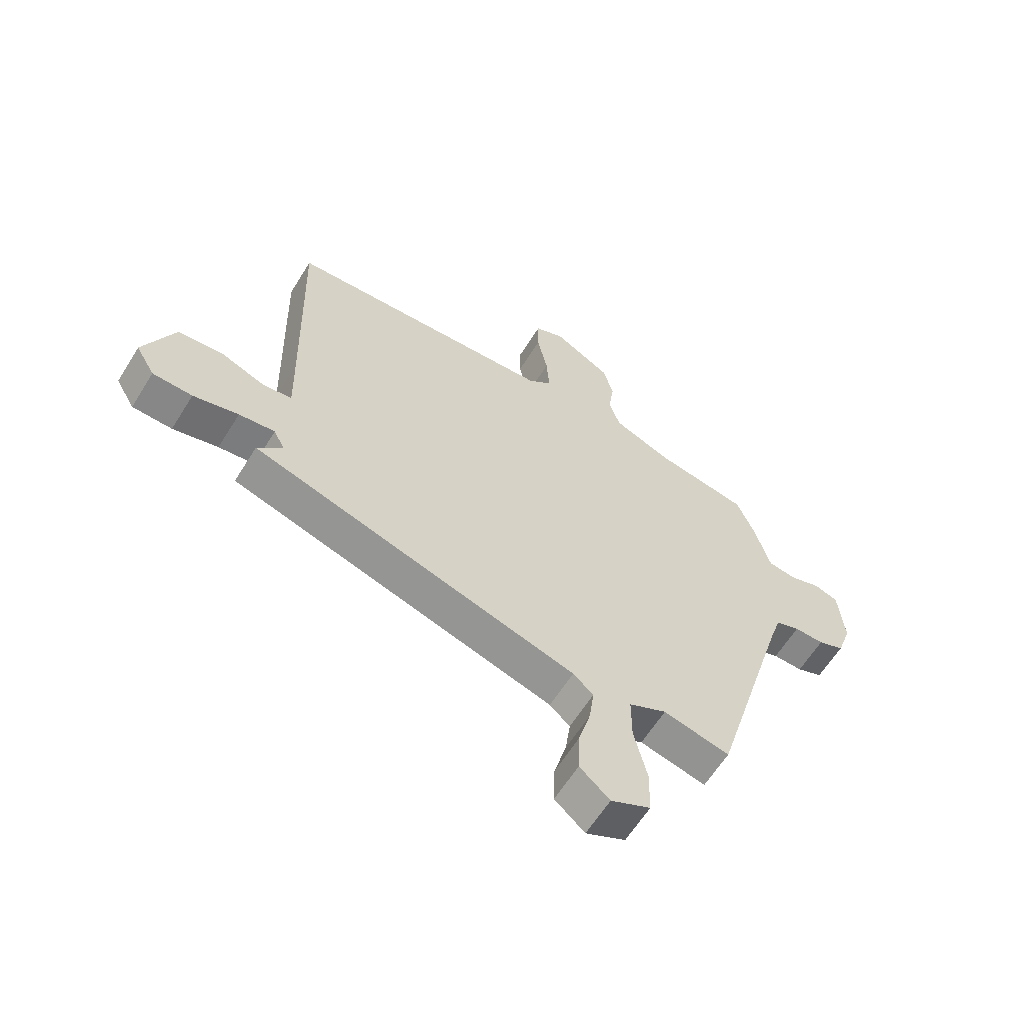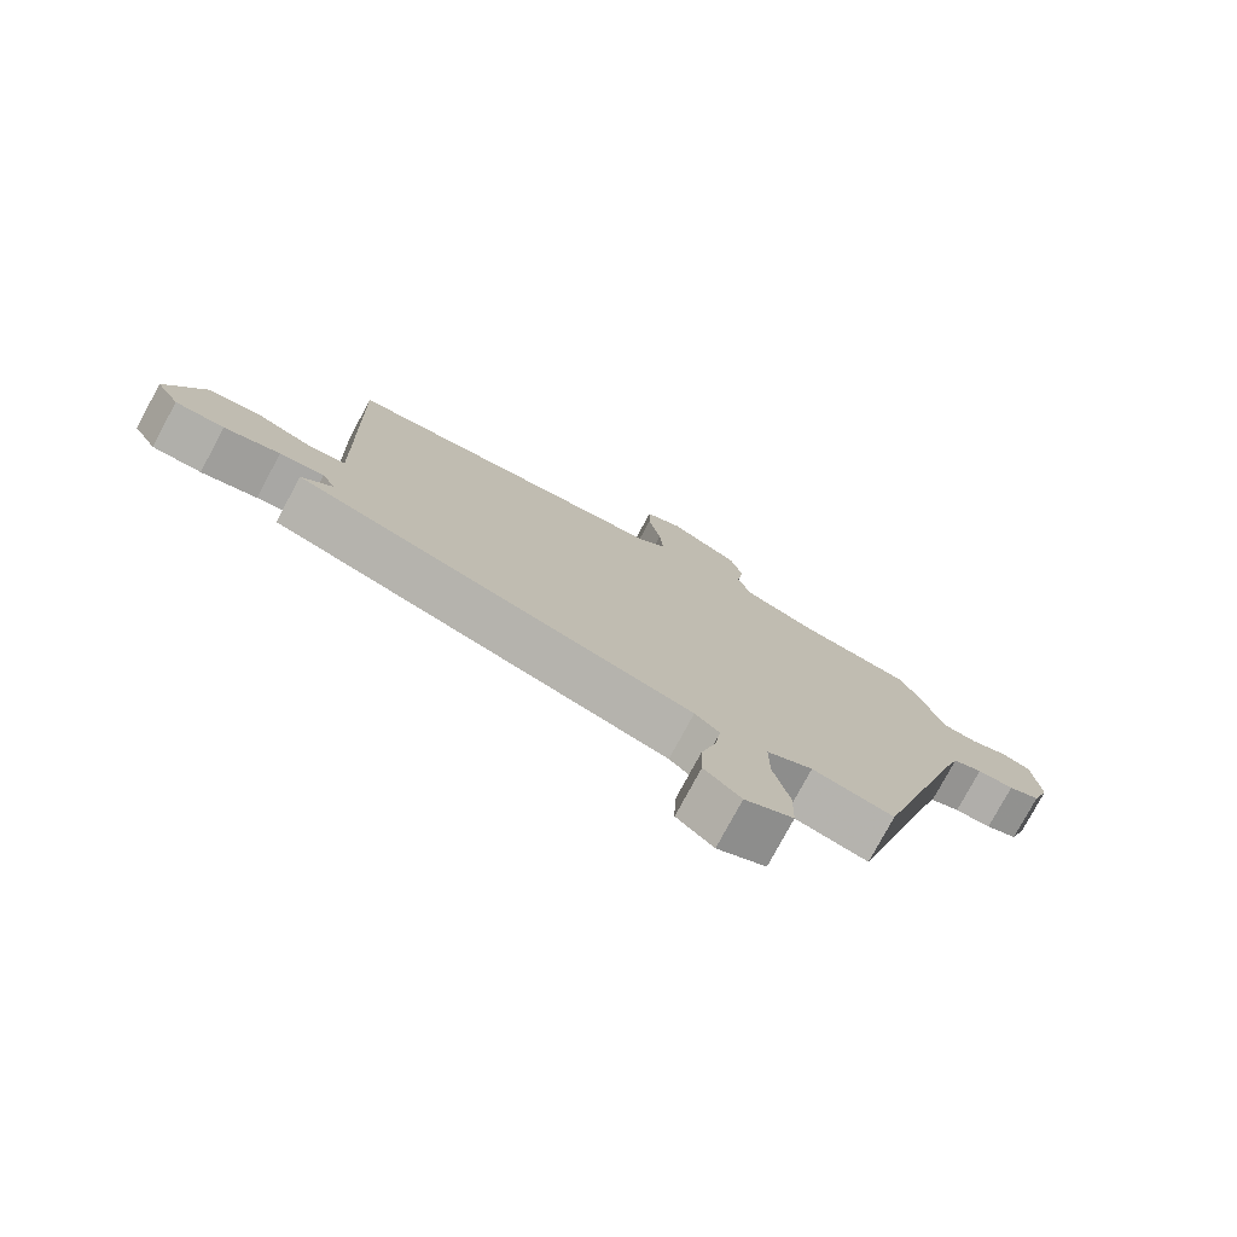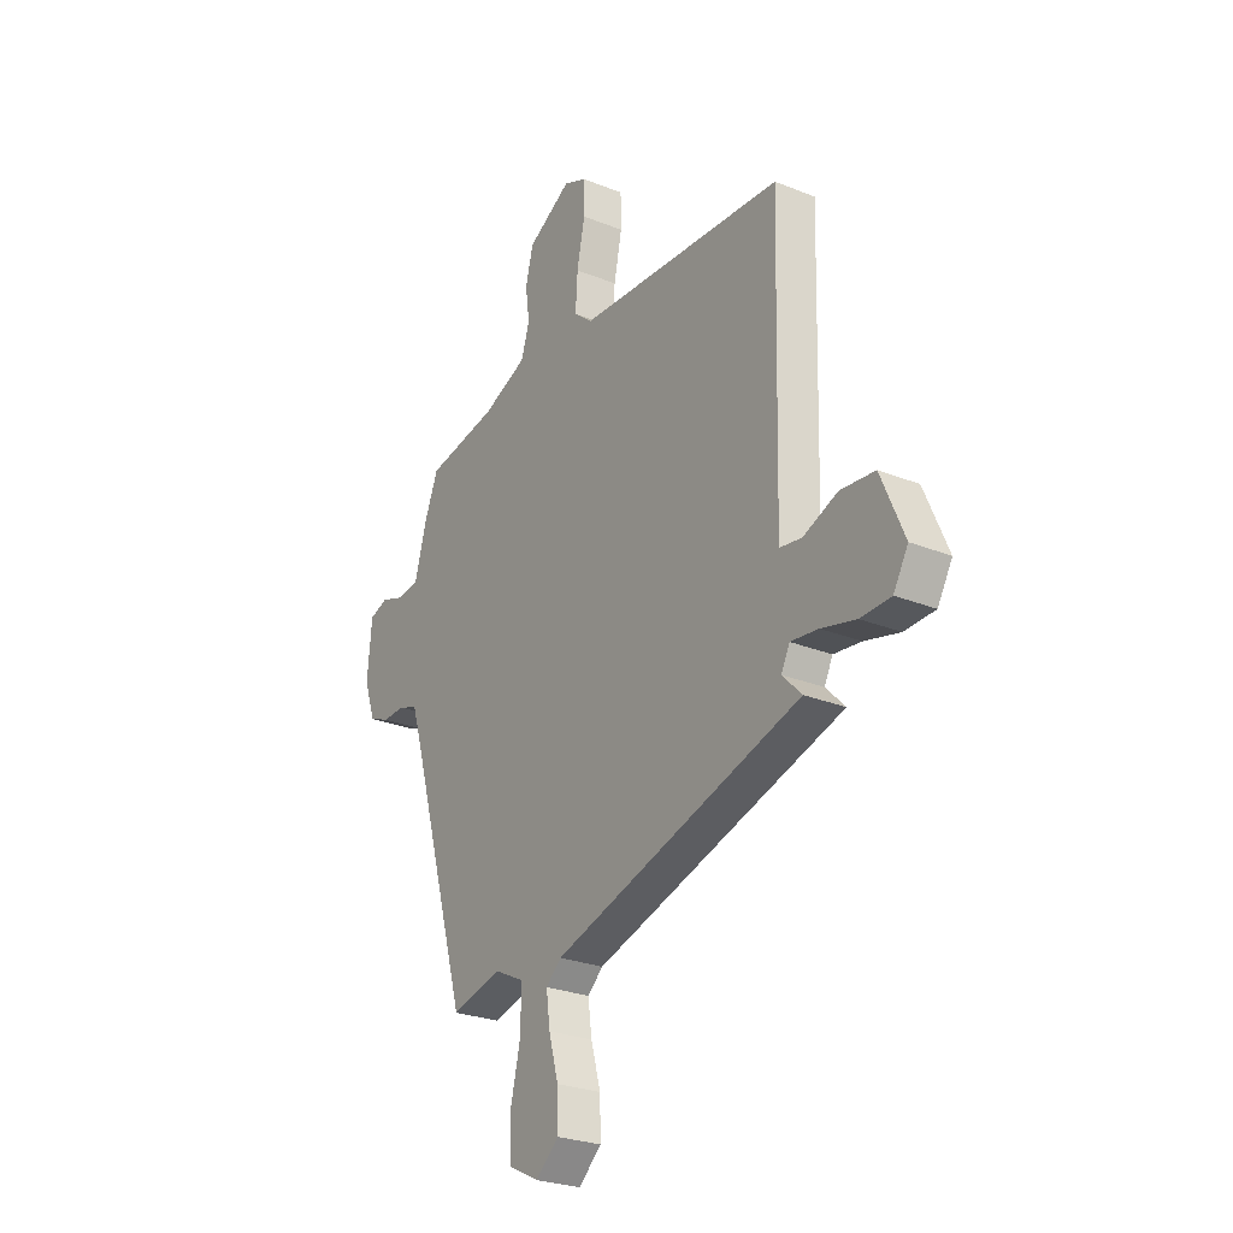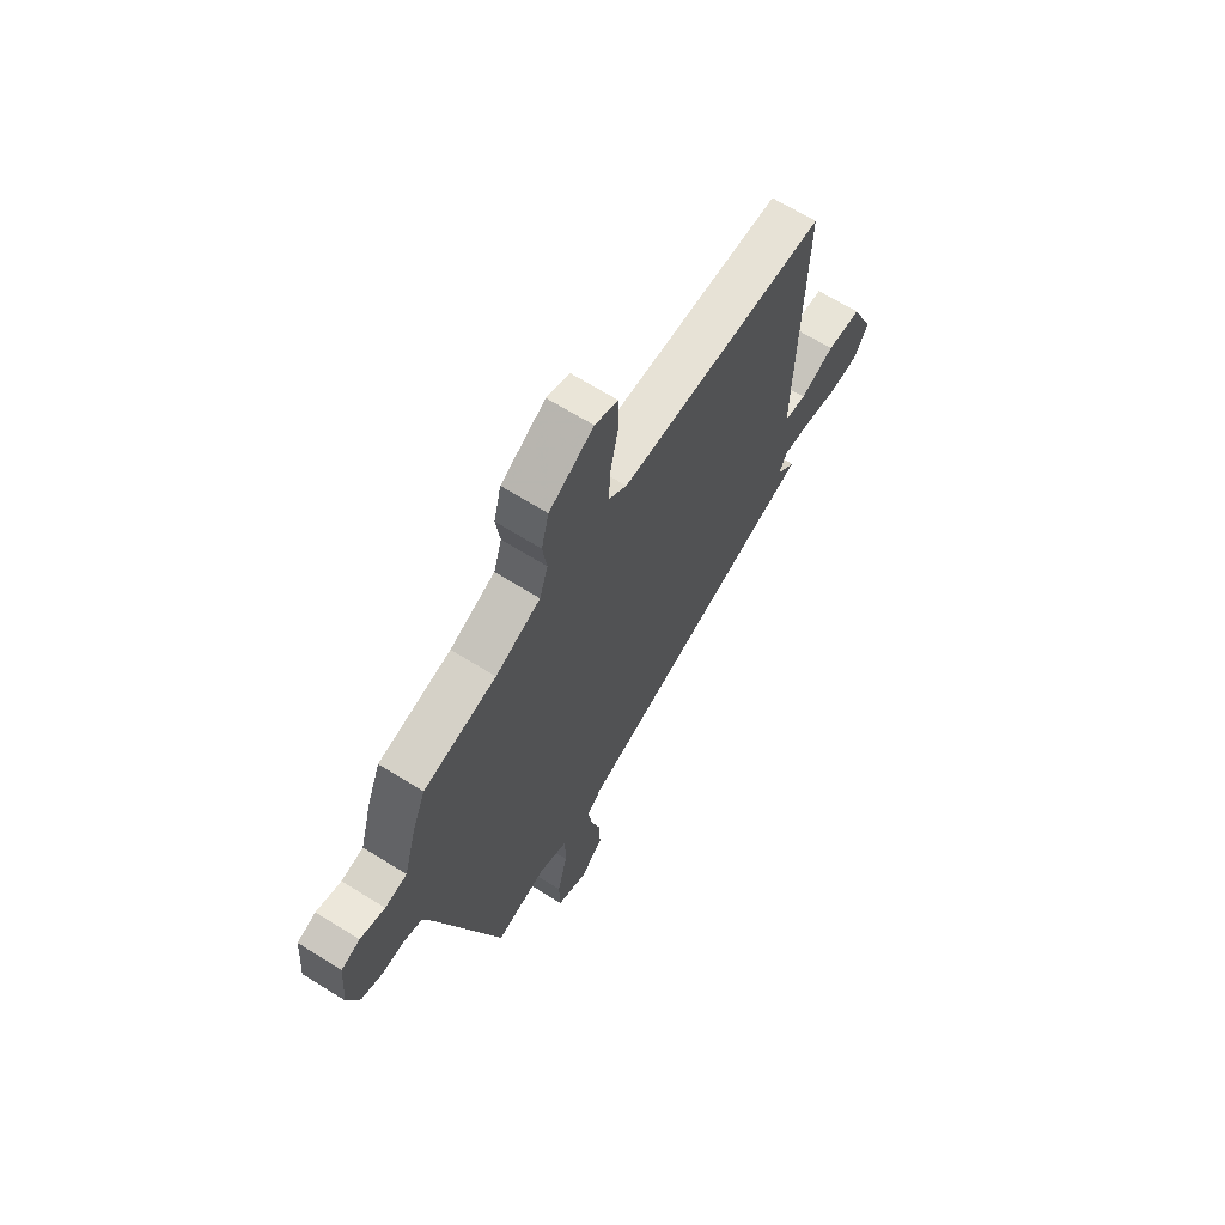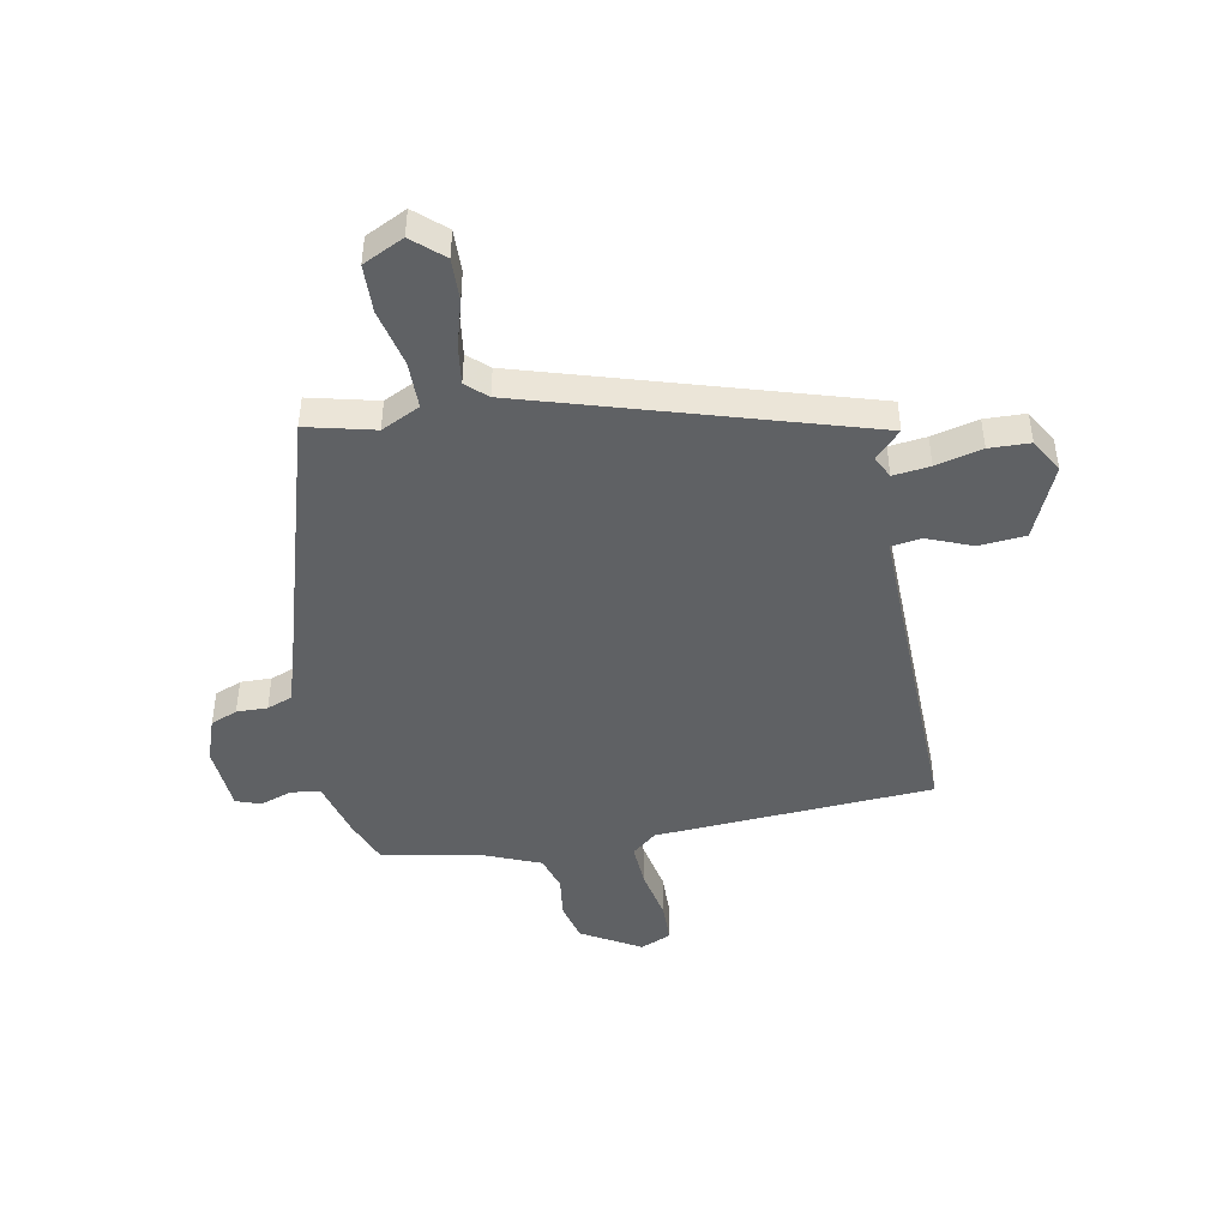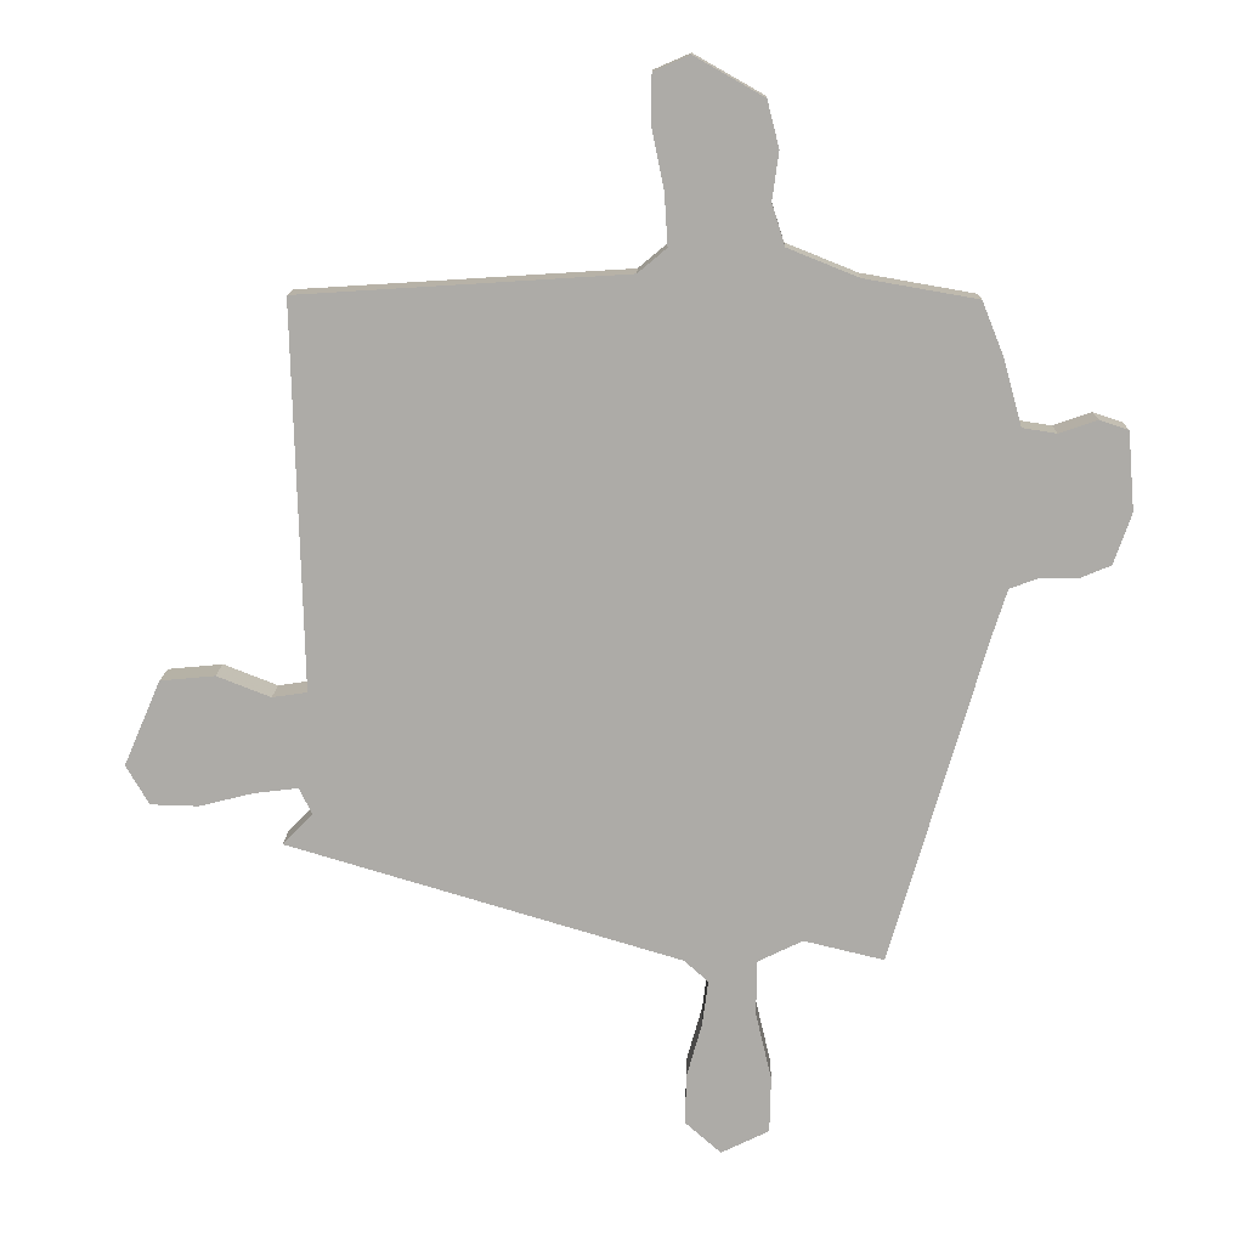
<metadata>
{"format":"obj","ext":"obj","renderer":"f3d","projection":"perspective","resolution":1024,"background":"white","views":[{"elev":-61.9,"azim":-31.8,"up":"+Z"},{"elev":-77.5,"azim":-28.2,"up":"+Z"},{"elev":-26.5,"azim":-122.4,"up":"+Z"},{"elev":67.0,"azim":122.0,"up":"+Z"},{"elev":-45.9,"azim":-169.6,"up":"+Y"},{"elev":13.3,"azim":1.6,"up":"+Z"}]}
</metadata>
<code>
v 0.487 0.07 0.467
v 0.519 0.07 0.388
v 0.548 0.07 0.284
v 0.6 0.07 0.276
v 0.658 0.07 0.296
v 0.702 0.07 0.281
v 0.712 0.07 0.162
v 0.685 0.07 0.084
v 0.637 0.07 0.064
v 0.582 0.07 0.065
v 0.537 0.07 0.048
v 0.514 0.07 -0.025
v 0.37 0.07 -0.521
v 0.248 0.07 -0.492
v 0.179 0.07 -0.526
v 0.179 0.07 -0.61
v 0.203 0.07 -0.712
v 0.201 0.07 -0.797
v 0.128 0.07 -0.833
v 0.073 0.07 -0.785
v 0.075 0.07 -0.709
v 0.098 0.07 -0.626
v 0.107 0.07 -0.558
v 0.07 0.07 -0.525
v -0.528 0.07 -0.348
v -0.482 0.07 -0.301
v -0.502 0.07 -0.261
v -0.568 0.07 -0.269
v -0.651 0.07 -0.29
v -0.724 0.07 -0.288
v -0.759 0.07 -0.228
v -0.703 0.07 -0.098
v -0.62 0.07 -0.09
v -0.538 0.07 -0.122
v -0.485 0.07 -0.114
v -0.488 0.07 0.016
v -0.5 0.07 0.47
v -0.002 0.07 0.502
v 0.042 0.07 0.539
v 0.037 0.07 0.618
v 0.018 0.07 0.71
v 0.019 0.07 0.783
v 0.074 0.07 0.807
v 0.18 0.07 0.747
v 0.198 0.07 0.676
v 0.188 0.07 0.603
v 0.208 0.07 0.54
v 0.315 0.07 0.497
v 0.487 0 0.467
v 0.519 0 0.388
v 0.548 0 0.284
v 0.6 0 0.276
v 0.658 0 0.296
v 0.702 0 0.281
v 0.712 0 0.162
v 0.685 0 0.084
v 0.637 0 0.064
v 0.582 0 0.065
v 0.537 0 0.048
v 0.514 0 -0.025
v 0.37 0 -0.521
v 0.248 0 -0.492
v 0.179 0 -0.526
v 0.179 0 -0.61
v 0.203 0 -0.712
v 0.201 0 -0.797
v 0.128 0 -0.833
v 0.073 0 -0.785
v 0.075 0 -0.709
v 0.098 0 -0.626
v 0.107 0 -0.558
v 0.07 0 -0.525
v -0.528 0 -0.348
v -0.482 0 -0.301
v -0.502 0 -0.261
v -0.568 0 -0.269
v -0.651 0 -0.29
v -0.724 0 -0.288
v -0.759 0 -0.228
v -0.703 0 -0.098
v -0.62 0 -0.09
v -0.538 0 -0.122
v -0.485 0 -0.114
v -0.488 0 0.016
v -0.5 0 0.47
v -0.002 0 0.502
v 0.042 0 0.539
v 0.037 0 0.618
v 0.018 0 0.71
v 0.019 0 0.783
v 0.074 0 0.807
v 0.18 0 0.747
v 0.198 0 0.676
v 0.188 0 0.603
v 0.208 0 0.54
v 0.315 0 0.497
f 44 45 46
f 43 44 46
f 42 43 46
f 41 42 46
f 40 41 46
f 39 40 46 47
f 38 39 47 48
f 1 2 3
f 48 1 3
f 38 48 3
f 37 38 3
f 36 37 3
f 32 33 34
f 31 32 34
f 30 31 34
f 29 30 34
f 28 29 34
f 27 28 34 35
f 26 27 35
f 24 25 26
f 24 26 35
f 20 21 22
f 19 20 22
f 18 19 22
f 17 18 22
f 16 17 22
f 15 16 22 23
f 14 15 23 24
f 12 13 14
f 36 3 4
f 35 36 4
f 24 35 4
f 14 24 4
f 12 14 4
f 11 12 4
f 5 6 7
f 4 5 7
f 11 4 7
f 10 11 7
f 7 8 9 10
f 94 93 92
f 94 92 91
f 94 91 90
f 94 90 89
f 94 89 88
f 95 94 88 87
f 96 95 87 86
f 51 50 49
f 51 49 96
f 51 96 86
f 51 86 85
f 51 85 84
f 82 81 80
f 82 80 79
f 82 79 78
f 82 78 77
f 82 77 76
f 83 82 76 75
f 83 75 74
f 74 73 72
f 83 74 72
f 70 69 68
f 70 68 67
f 70 67 66
f 70 66 65
f 70 65 64
f 71 70 64 63
f 72 71 63 62
f 62 61 60
f 52 51 84
f 52 84 83
f 52 83 72
f 52 72 62
f 52 62 60
f 52 60 59
f 55 54 53
f 55 53 52
f 55 52 59
f 55 59 58
f 58 57 56 55
f 1 49 50 2
f 2 50 51 3
f 3 51 52 4
f 4 52 53 5
f 5 53 54 6
f 6 54 55 7
f 7 55 56 8
f 8 56 57 9
f 9 57 58 10
f 10 58 59 11
f 11 59 60 12
f 12 60 61 13
f 13 61 62 14
f 14 62 63 15
f 15 63 64 16
f 16 64 65 17
f 17 65 66 18
f 18 66 67 19
f 19 67 68 20
f 20 68 69 21
f 21 69 70 22
f 22 70 71 23
f 23 71 72 24
f 24 72 73 25
f 25 73 74 26
f 26 74 75 27
f 27 75 76 28
f 28 76 77 29
f 29 77 78 30
f 30 78 79 31
f 31 79 80 32
f 32 80 81 33
f 33 81 82 34
f 34 82 83 35
f 35 83 84 36
f 36 84 85 37
f 37 85 86 38
f 38 86 87 39
f 39 87 88 40
f 40 88 89 41
f 41 89 90 42
f 42 90 91 43
f 43 91 92 44
f 44 92 93 45
f 45 93 94 46
f 46 94 95 47
f 47 95 96 48
f 48 96 49 1

</code>
